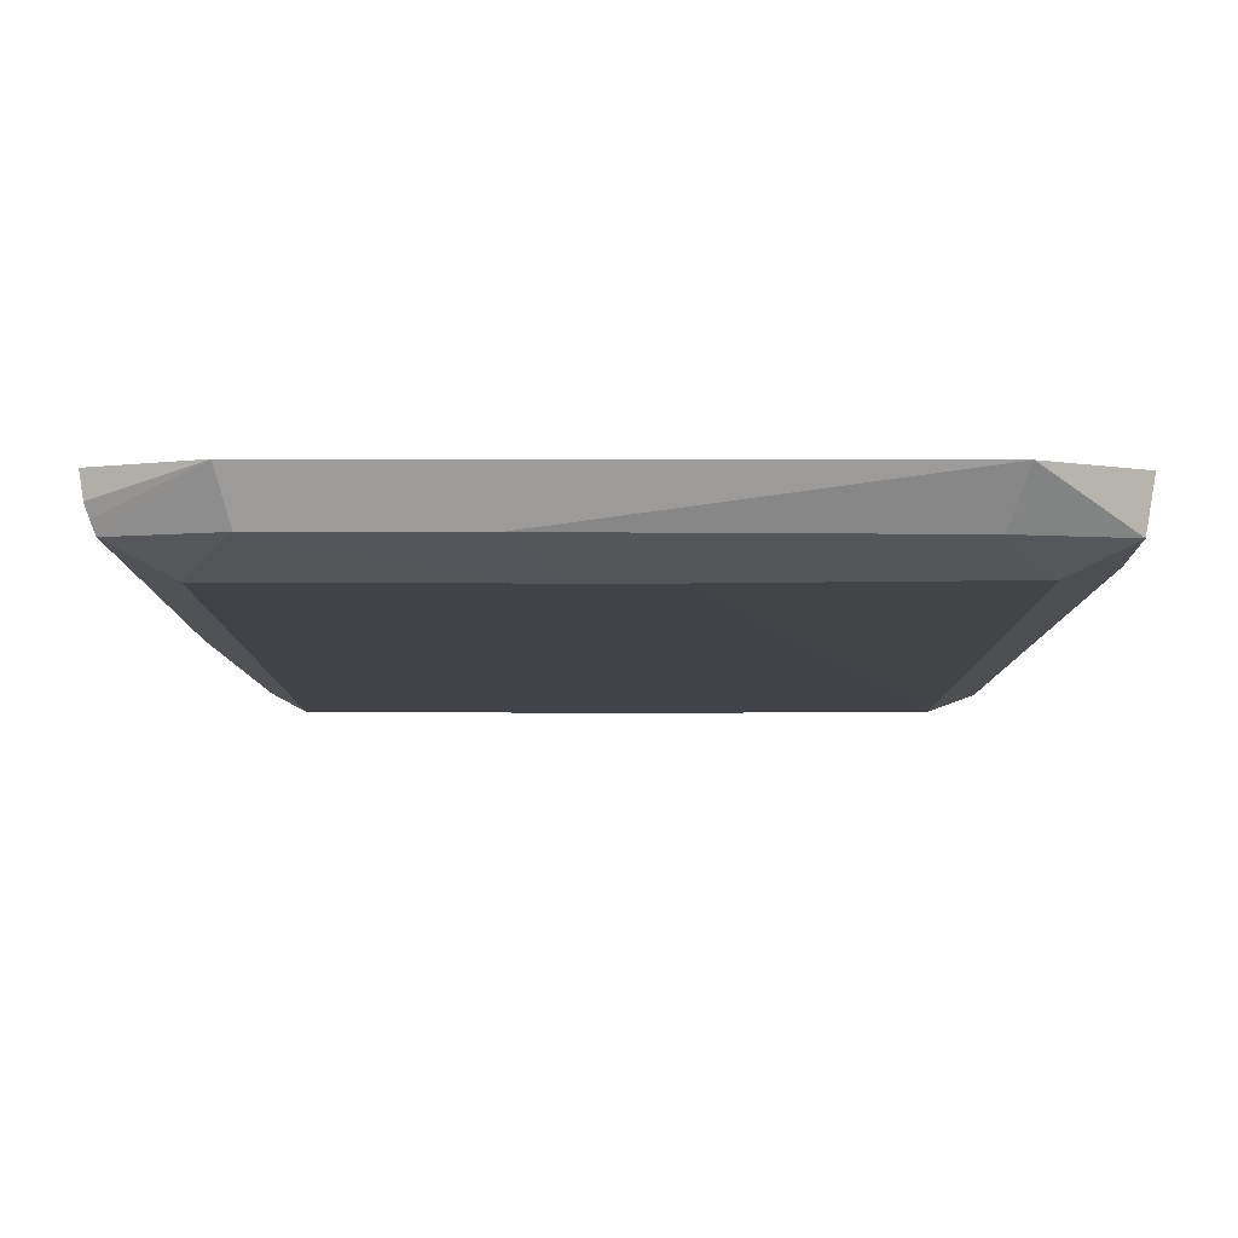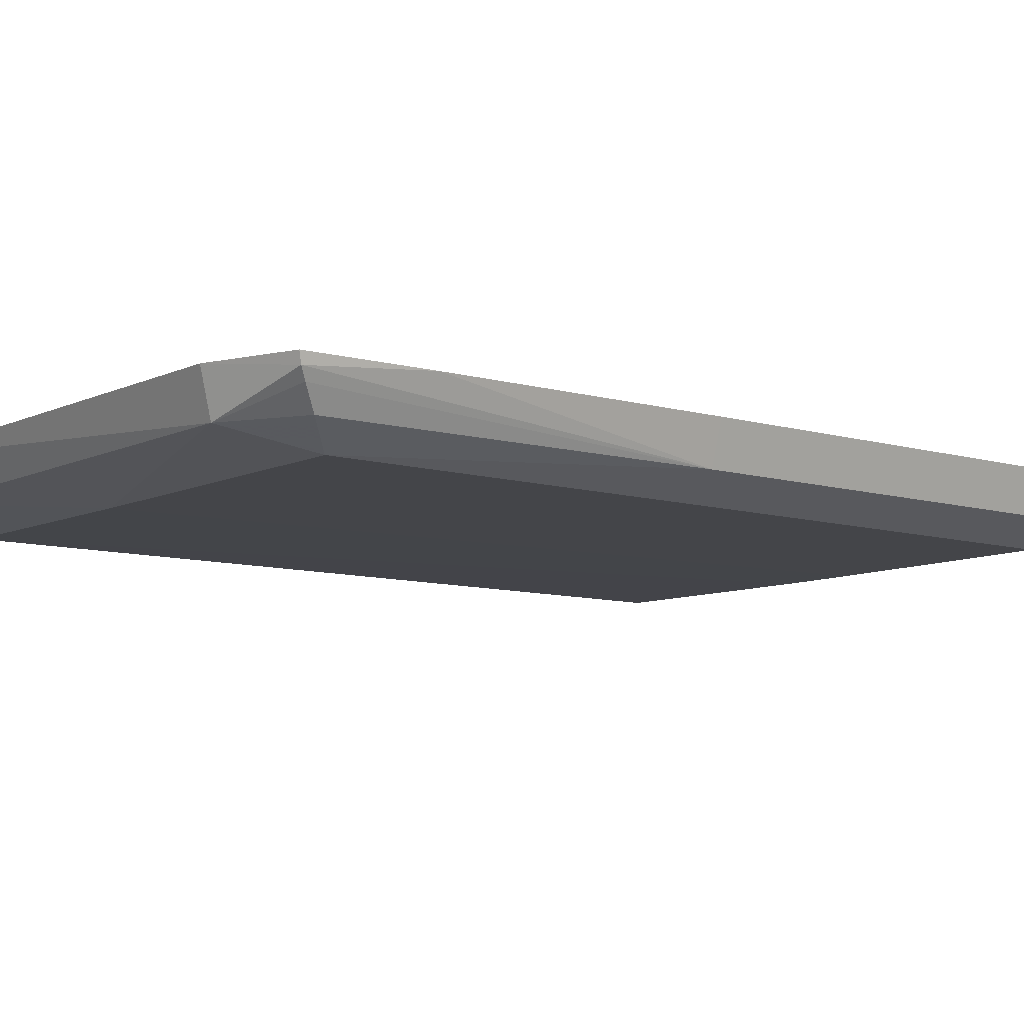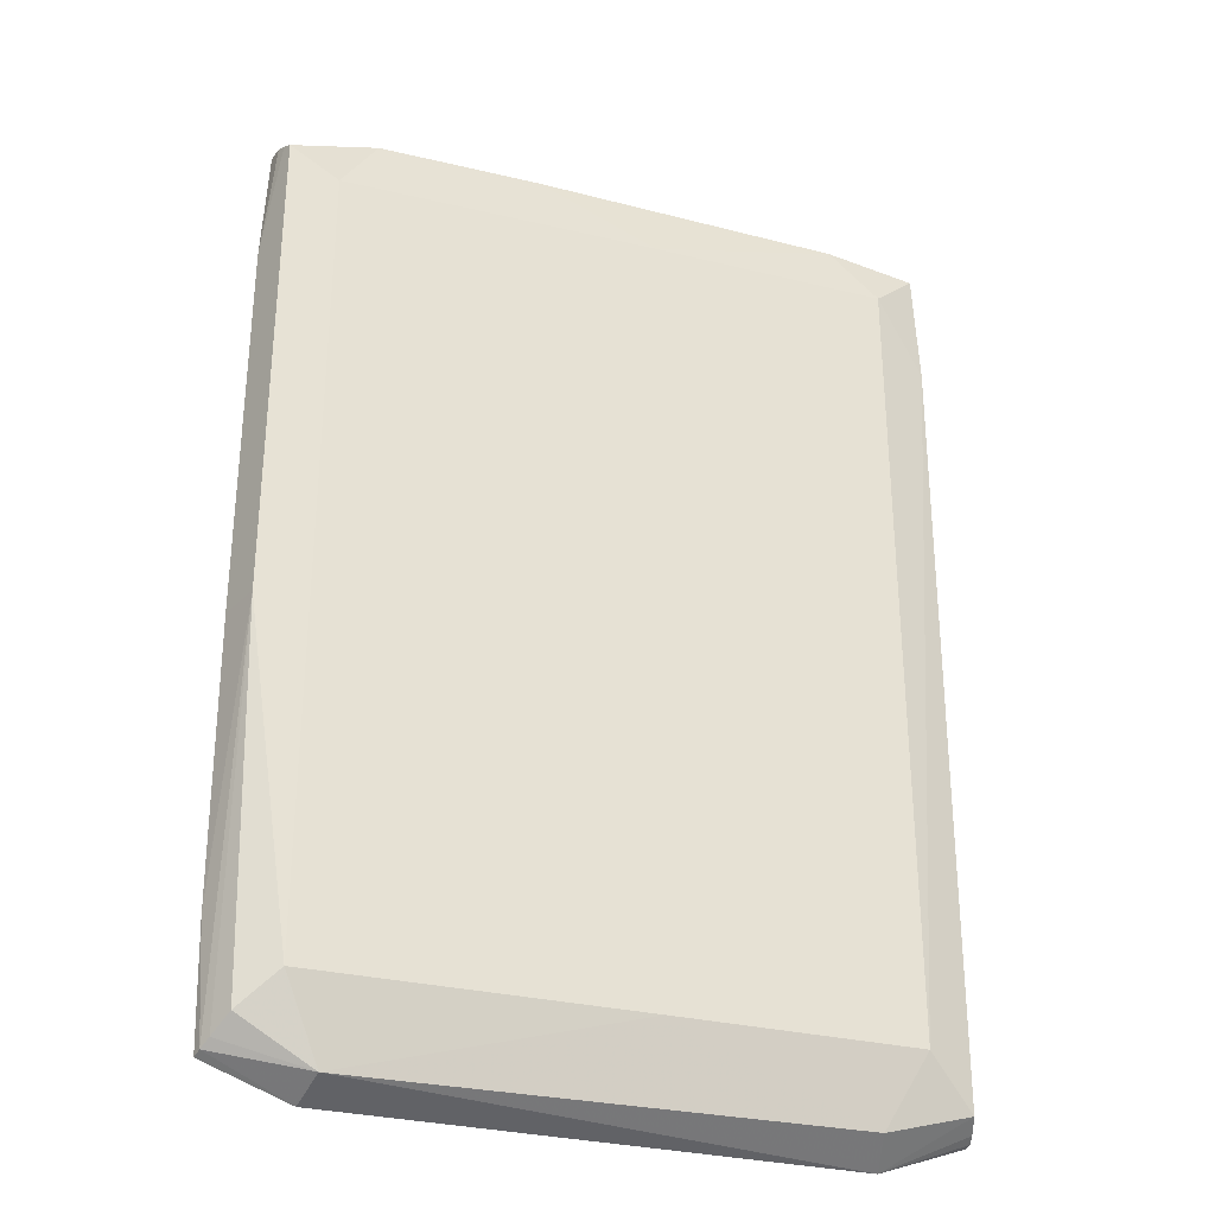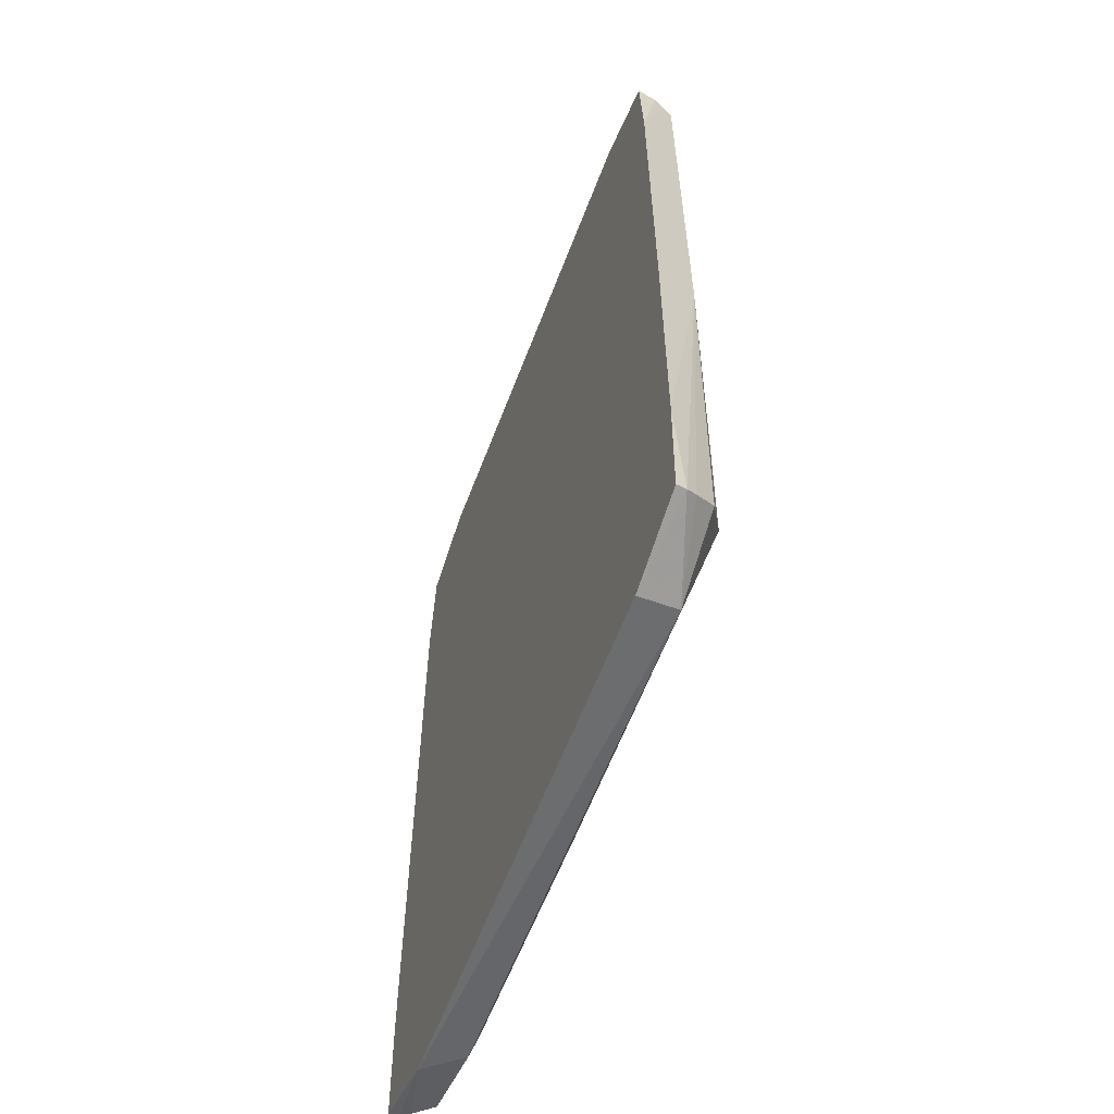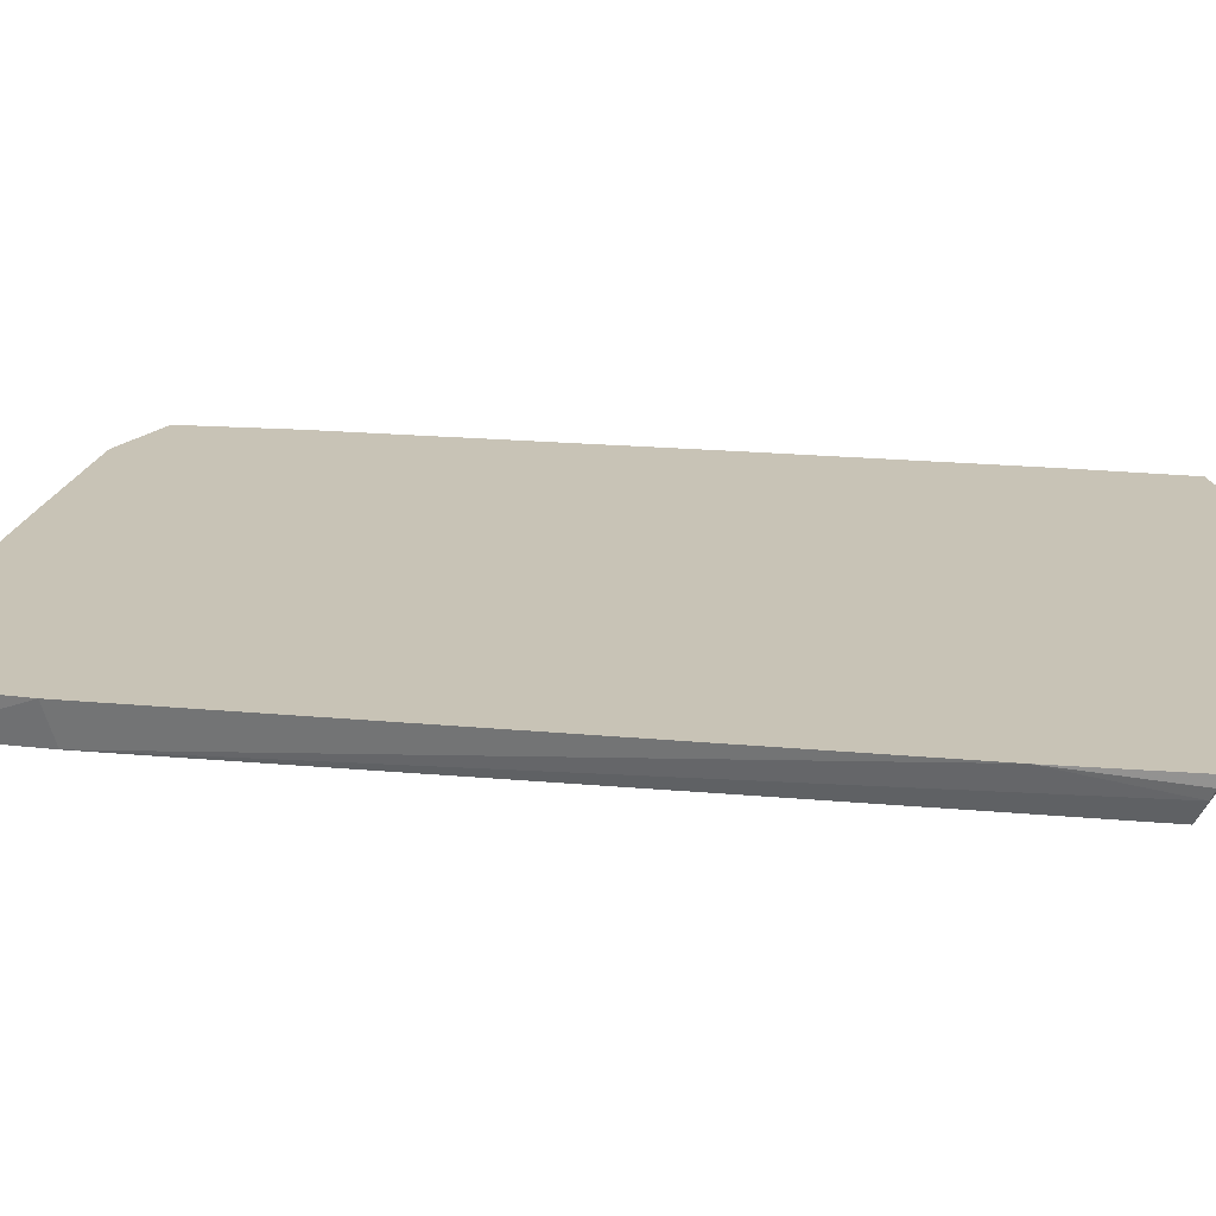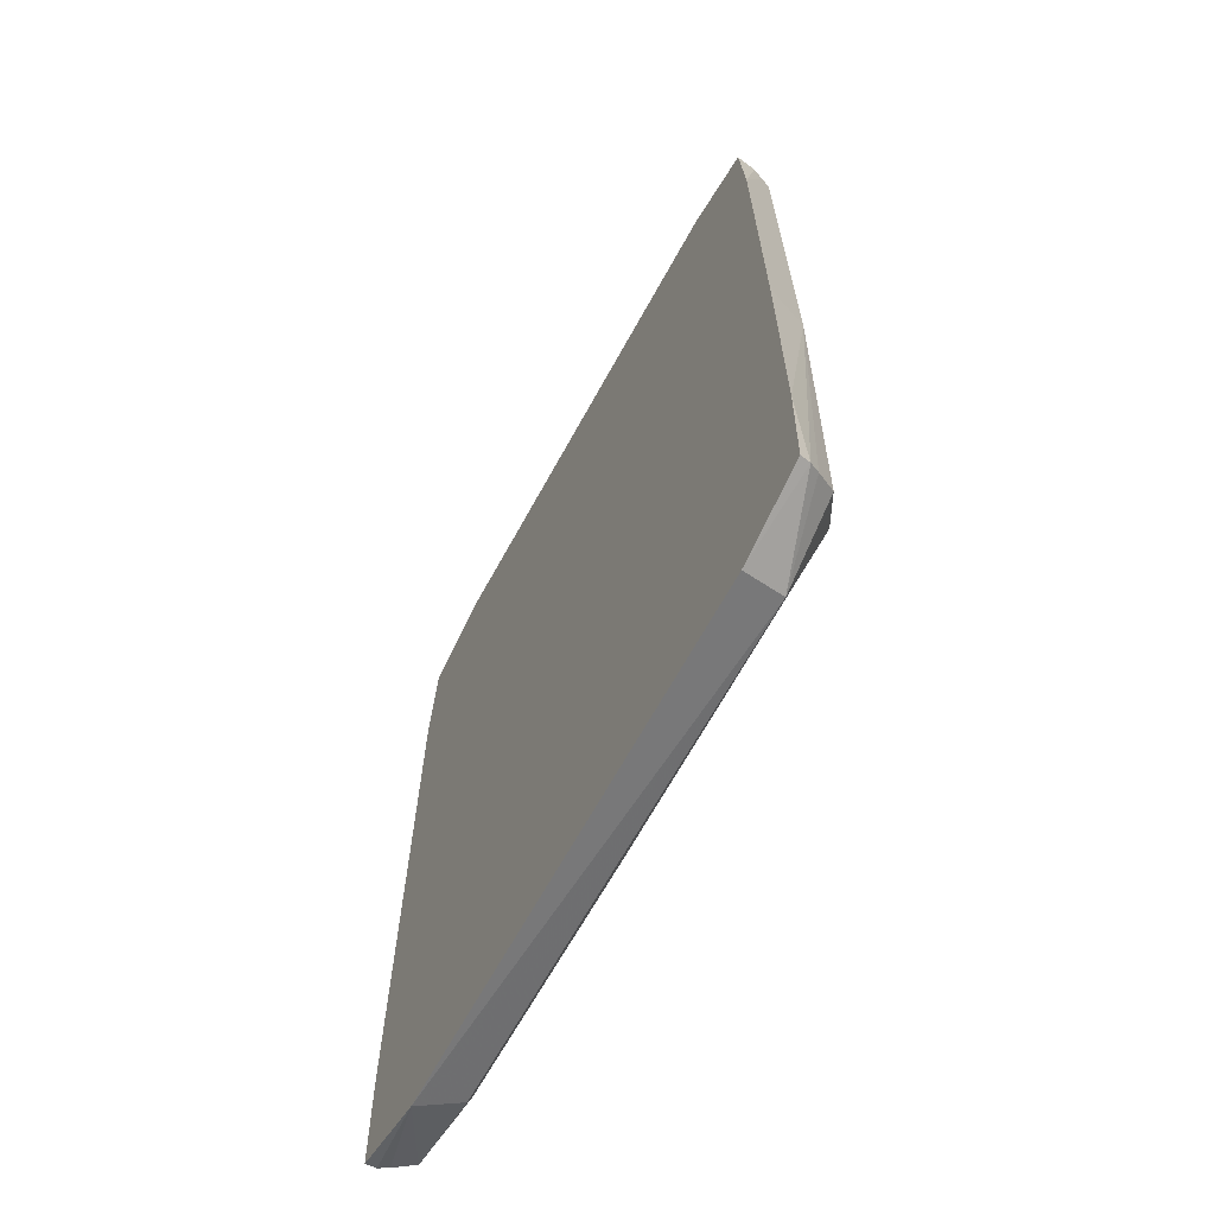
<metadata>
{"format":"obj","ext":"obj","renderer":"f3d","projection":"perspective","resolution":1024,"background":"white","views":[{"elev":-7.7,"azim":179.8,"up":"+Z"},{"elev":-8.9,"azim":51.4,"up":"+Z"},{"elev":-31.0,"azim":161.2,"up":"+Y"},{"elev":-60.5,"azim":69.2,"up":"+Y"},{"elev":19.5,"azim":-80.0,"up":"+Z"},{"elev":-67.3,"azim":61.1,"up":"+Y"}]}
</metadata>
<code>
v -0.06613 -0.1292 0.01409
v -0.08698 0.1193 0.01409
v -0.08825 -0.1211 0.01409
v 0.08921 -0.01418 0.01409
v 0.08784 0.1213 0.01409
v 0.08861 -0.0889 0.01409
v 0.08784 0.1213 0.01409
v 0.0876 -0.121 0.01409
v 0.08861 -0.0889 0.01409
v 0.06547 -0.129 0.01409
v 0.0876 -0.121 0.01409
v 0.08784 0.1213 0.01409
v -0.08919 -0.08892 0.01409
v -0.08698 0.1193 0.01409
v -0.08926 0.08897 0.01409
v -0.08919 -0.08892 0.01409
v -0.08825 -0.1211 0.01409
v -0.08698 0.1193 0.01409
v -0.0104 -0.1051 -0.00233
v -0.0633 -0.1237 0.003267
v -0.07309 -0.1051 -0.002042
v 0.01049 0.1051 -0.002427
v 0.07318 -0.1051 -0.002168
v -0.0104 -0.1051 -0.00233
v -0.07309 -0.1051 -0.002042
v -0.0633 -0.1237 0.003267
v -0.08554 -0.1174 0.003267
v 0.08921 -0.01418 0.01409
v 0.08861 -0.0889 0.01409
v 0.08824 -0.01403 0.01138
v -0.06584 0.1287 0.01409
v -0.08698 0.1193 0.01409
v 0.08784 0.1213 0.01409
v 0.05228 0.1051 -0.002333
v 0.07318 -0.1051 -0.002168
v 0.01049 0.1051 -0.002427
v 0.05228 0.1051 -0.002333
v 0.07318 0.1051 -0.002286
v 0.07318 -0.1051 -0.002168
v 0.07318 0.1051 -0.002286
v 0.05228 0.1051 -0.002333
v 0.06252 0.1232 0.003267
v 0.01049 0.1051 -0.002427
v 0.01925 0.1233 0.003267
v 0.06252 0.1232 0.003267
v 0.06252 0.1232 0.003267
v 0.05228 0.1051 -0.002333
v 0.01049 0.1051 -0.002427
v -0.08681 0.08653 0.003267
v -0.08919 -0.08892 0.01409
v -0.08926 0.08897 0.01409
v -0.08681 0.08653 0.003267
v -0.07309 0.1051 -0.001806
v -0.07309 -0.1051 -0.002042
v -0.07309 -0.1051 -0.002042
v -0.08554 -0.1174 0.003267
v -0.08681 0.08653 0.003267
v 0.08921 0.04559 0.01409
v 0.08784 0.1213 0.01409
v 0.08921 -0.01418 0.01409
v 0.08921 0.04559 0.01409
v 0.08921 0.08948 0.01409
v 0.08784 0.1213 0.01409
v 0.08533 -0.01357 0.003267
v 0.08824 -0.01403 0.01138
v 0.08861 -0.0889 0.01409
v 0.07318 -0.1051 -0.002168
v 0.07318 0.1051 -0.002286
v 0.08533 -0.01357 0.003267
v -0.06613 -0.1292 0.01409
v -0.08825 -0.1211 0.01409
v -0.08814 -0.1209 0.01138
v -0.08825 -0.1211 0.01409
v -0.08919 -0.08892 0.01409
v -0.08814 -0.1209 0.01138
v -0.0104 0.1051 -0.002404
v -0.0104 -0.1051 -0.00233
v -0.07309 -0.1051 -0.002042
v 0.01049 0.1051 -0.002427
v -0.0104 -0.1051 -0.00233
v -0.0104 0.1051 -0.002404
v -0.0104 0.1051 -0.002404
v 0.01925 0.1233 0.003267
v 0.01049 0.1051 -0.002427
v 0.06344 -0.1251 0.003267
v 0.06547 -0.129 0.01409
v -0.06613 -0.1292 0.01409
v -0.0633 -0.1237 0.003267
v -0.0104 -0.1051 -0.00233
v 0.06344 -0.1251 0.003267
v 0.06344 -0.1251 0.003267
v -0.0104 -0.1051 -0.00233
v 0.07318 -0.1051 -0.002168
v -0.08698 0.1193 0.01409
v -0.06584 0.1287 0.01409
v -0.08543 0.1172 0.003267
v -0.07309 0.1051 -0.001806
v -0.08681 0.08653 0.003267
v -0.08543 0.1172 0.003267
v -0.08926 0.08897 0.01409
v -0.08698 0.1193 0.01409
v -0.08543 0.1172 0.003267
v -0.08543 0.1172 0.003267
v -0.08681 0.08653 0.003267
v -0.08926 0.08897 0.01409
v 0.07318 0.1051 -0.002286
v 0.06252 0.1232 0.003267
v 0.08532 0.1178 0.003267
v 0.02016 0.129 0.01409
v -0.06584 0.1287 0.01409
v 0.08784 0.1213 0.01409
v 0.08921 0.08948 0.01409
v 0.08921 0.04559 0.01409
v 0.08824 0.0643 0.01138
v 0.08824 0.0643 0.01138
v 0.08824 0.0885 0.01138
v 0.08921 0.08948 0.01409
v 0.08921 -0.01418 0.01409
v 0.08824 -0.01403 0.01138
v 0.08824 0.0643 0.01138
v 0.08824 0.0643 0.01138
v 0.08921 0.04559 0.01409
v 0.08921 -0.01418 0.01409
v 0.08824 0.0643 0.01138
v 0.08532 0.1178 0.003267
v 0.08824 0.0885 0.01138
v -0.08737 -0.1199 0.008677
v -0.08554 -0.1174 0.003267
v -0.06613 -0.1292 0.01409
v -0.06613 -0.1292 0.01409
v -0.08814 -0.1209 0.01138
v -0.08737 -0.1199 0.008677
v -0.08737 -0.1199 0.008677
v -0.08681 0.08653 0.003267
v -0.08554 -0.1174 0.003267
v -0.08919 -0.08892 0.01409
v -0.08681 0.08653 0.003267
v -0.08737 -0.1199 0.008677
v -0.08737 -0.1199 0.008677
v -0.08814 -0.1209 0.01138
v -0.08919 -0.08892 0.01409
v -0.07309 -0.1051 -0.002042
v -0.07309 0.1051 -0.001806
v -0.05219 0.1051 -0.002005
v -0.05219 0.1051 -0.002005
v -0.0104 0.1051 -0.002404
v -0.07309 -0.1051 -0.002042
v -0.06542 -0.1279 0.01138
v 0.06344 -0.1251 0.003267
v -0.06613 -0.1292 0.01409
v -0.0633 -0.1237 0.003267
v 0.06344 -0.1251 0.003267
v -0.06542 -0.1279 0.01138
v -0.06613 -0.1292 0.01409
v -0.08554 -0.1174 0.003267
v -0.06542 -0.1279 0.01138
v -0.06542 -0.1279 0.01138
v -0.08554 -0.1174 0.003267
v -0.0633 -0.1237 0.003267
v 0.0876 -0.121 0.01409
v 0.06547 -0.129 0.01409
v 0.08696 -0.1201 0.01138
v 0.06547 -0.129 0.01409
v 0.06344 -0.1251 0.003267
v 0.08696 -0.1201 0.01138
v 0.08696 -0.1201 0.01138
v 0.06344 -0.1251 0.003267
v 0.08555 -0.1181 0.008677
v 0.08696 -0.1201 0.01138
v 0.08861 -0.0889 0.01409
v 0.0876 -0.121 0.01409
v 0.08696 -0.1201 0.01138
v 0.08533 -0.01357 0.003267
v 0.08861 -0.0889 0.01409
v 0.08555 -0.1181 0.008677
v 0.08533 -0.01357 0.003267
v 0.08696 -0.1201 0.01138
v 0.08249 -0.1139 0.003267
v 0.06344 -0.1251 0.003267
v 0.07318 -0.1051 -0.002168
v 0.08555 -0.1181 0.008677
v 0.06344 -0.1251 0.003267
v 0.08249 -0.1139 0.003267
v 0.07318 -0.1051 -0.002168
v 0.08533 -0.01357 0.003267
v 0.08249 -0.1139 0.003267
v 0.08249 -0.1139 0.003267
v 0.08533 -0.01357 0.003267
v 0.08555 -0.1181 0.008677
v -0.07309 0.1051 -0.001806
v -0.08543 0.1172 0.003267
v -0.06199 0.1211 0.003267
v -0.06199 0.1211 0.003267
v -0.05219 0.1051 -0.002005
v -0.07309 0.1051 -0.001806
v 0.01925 0.1233 0.003267
v -0.0104 0.1051 -0.002404
v -0.06199 0.1211 0.003267
v -0.0104 0.1051 -0.002404
v -0.05219 0.1051 -0.002005
v -0.06199 0.1211 0.003267
v 0.08784 0.1213 0.01409
v 0.08921 0.08948 0.01409
v 0.08715 0.1203 0.008677
v 0.08532 0.06218 0.003267
v 0.08533 -0.01357 0.003267
v 0.07318 0.1051 -0.002286
v 0.07318 0.1051 -0.002286
v 0.08532 0.1178 0.003267
v 0.08532 0.06218 0.003267
v 0.08532 0.1178 0.003267
v 0.08824 0.0643 0.01138
v 0.08532 0.06218 0.003267
v 0.08824 -0.01403 0.01138
v 0.08533 -0.01357 0.003267
v 0.08532 0.06218 0.003267
v 0.08532 0.06218 0.003267
v 0.08824 0.0643 0.01138
v 0.08824 -0.01403 0.01138
v 0.01993 0.1276 0.01138
v 0.06252 0.1232 0.003267
v 0.01925 0.1233 0.003267
v 0.01993 0.1276 0.01138
v 0.02016 0.129 0.01409
v 0.06252 0.1232 0.003267
v 0.01925 0.1233 0.003267
v -0.06584 0.1287 0.01409
v 0.01993 0.1276 0.01138
v -0.06584 0.1287 0.01409
v 0.02016 0.129 0.01409
v 0.01993 0.1276 0.01138
v 0.08784 0.1213 0.01409
v 0.08715 0.1203 0.008677
v 0.06543 0.129 0.01409
v 0.06543 0.129 0.01409
v 0.08532 0.1178 0.003267
v 0.06252 0.1232 0.003267
v -0.06488 0.1268 0.01138
v -0.08543 0.1172 0.003267
v -0.06584 0.1287 0.01409
v -0.06488 0.1268 0.01138
v -0.06199 0.1211 0.003267
v -0.08543 0.1172 0.003267
v -0.06488 0.1268 0.01138
v -0.06584 0.1287 0.01409
v 0.01925 0.1233 0.003267
v 0.01925 0.1233 0.003267
v -0.06199 0.1211 0.003267
v -0.06488 0.1268 0.01138
v 0.06252 0.1232 0.003267
v 0.02016 0.129 0.01409
v 0.04164 0.129 0.01409
v 0.04164 0.129 0.01409
v 0.06543 0.129 0.01409
v 0.06252 0.1232 0.003267
v 0.04164 0.129 0.01409
v 0.02016 0.129 0.01409
v 0.08784 0.1213 0.01409
v 0.08784 0.1213 0.01409
v 0.06543 0.129 0.01409
v 0.04164 0.129 0.01409
v 0.08532 0.1178 0.003267
v 0.06543 0.129 0.01409
v 0.08629 0.1191 0.005972
v 0.08629 0.1191 0.005972
v 0.06543 0.129 0.01409
v 0.08715 0.1203 0.008677
v 0.08629 0.1191 0.005972
v 0.08715 0.1203 0.008677
v 0.08921 0.08948 0.01409
v 0.08921 0.08948 0.01409
v 0.08824 0.0885 0.01138
v 0.08629 0.1191 0.005972
v 0.08824 0.0885 0.01138
v 0.08532 0.1178 0.003267
v 0.08629 0.1191 0.005972
v 0.08784 0.1213 0.01409
v -0.08698 0.1193 0.01409
v 0.06547 -0.129 0.01409
v 0.06547 -0.129 0.01409
v -0.08698 0.1193 0.01409
v -0.06613 -0.1292 0.01409
f 1 2 3
f 4 5 6
f 7 8 9
f 10 11 12
f 13 14 15
f 16 17 18
f 19 20 21
f 22 23 24
f 25 26 27
f 28 29 30
f 31 32 33
f 34 35 36
f 37 38 39
f 40 41 42
f 43 44 45
f 46 47 48
f 49 50 51
f 52 53 54
f 55 56 57
f 58 59 60
f 61 62 63
f 64 65 66
f 67 68 69
f 70 71 72
f 73 74 75
f 76 77 78
f 79 80 81
f 82 83 84
f 85 86 87
f 88 89 90
f 91 92 93
f 94 95 96
f 97 98 99
f 100 101 102
f 103 104 105
f 106 107 108
f 109 110 111
f 112 113 114
f 115 116 117
f 118 119 120
f 121 122 123
f 124 125 126
f 127 128 129
f 130 131 132
f 133 134 135
f 136 137 138
f 139 140 141
f 142 143 144
f 145 146 147
f 148 149 150
f 151 152 153
f 154 155 156
f 157 158 159
f 160 161 162
f 163 164 165
f 166 167 168
f 169 170 171
f 172 173 174
f 175 176 177
f 178 179 180
f 181 182 183
f 184 185 186
f 187 188 189
f 190 191 192
f 193 194 195
f 196 197 198
f 199 200 201
f 202 203 204
f 205 206 207
f 208 209 210
f 211 212 213
f 214 215 216
f 217 218 219
f 220 221 222
f 223 224 225
f 226 227 228
f 229 230 231
f 232 233 234
f 235 236 237
f 238 239 240
f 241 242 243
f 244 245 246
f 247 248 249
f 250 251 252
f 253 254 255
f 256 257 258
f 259 260 261
f 262 263 264
f 265 266 267
f 268 269 270
f 271 272 273
f 274 275 276
f 277 278 279
f 280 281 282

</code>
